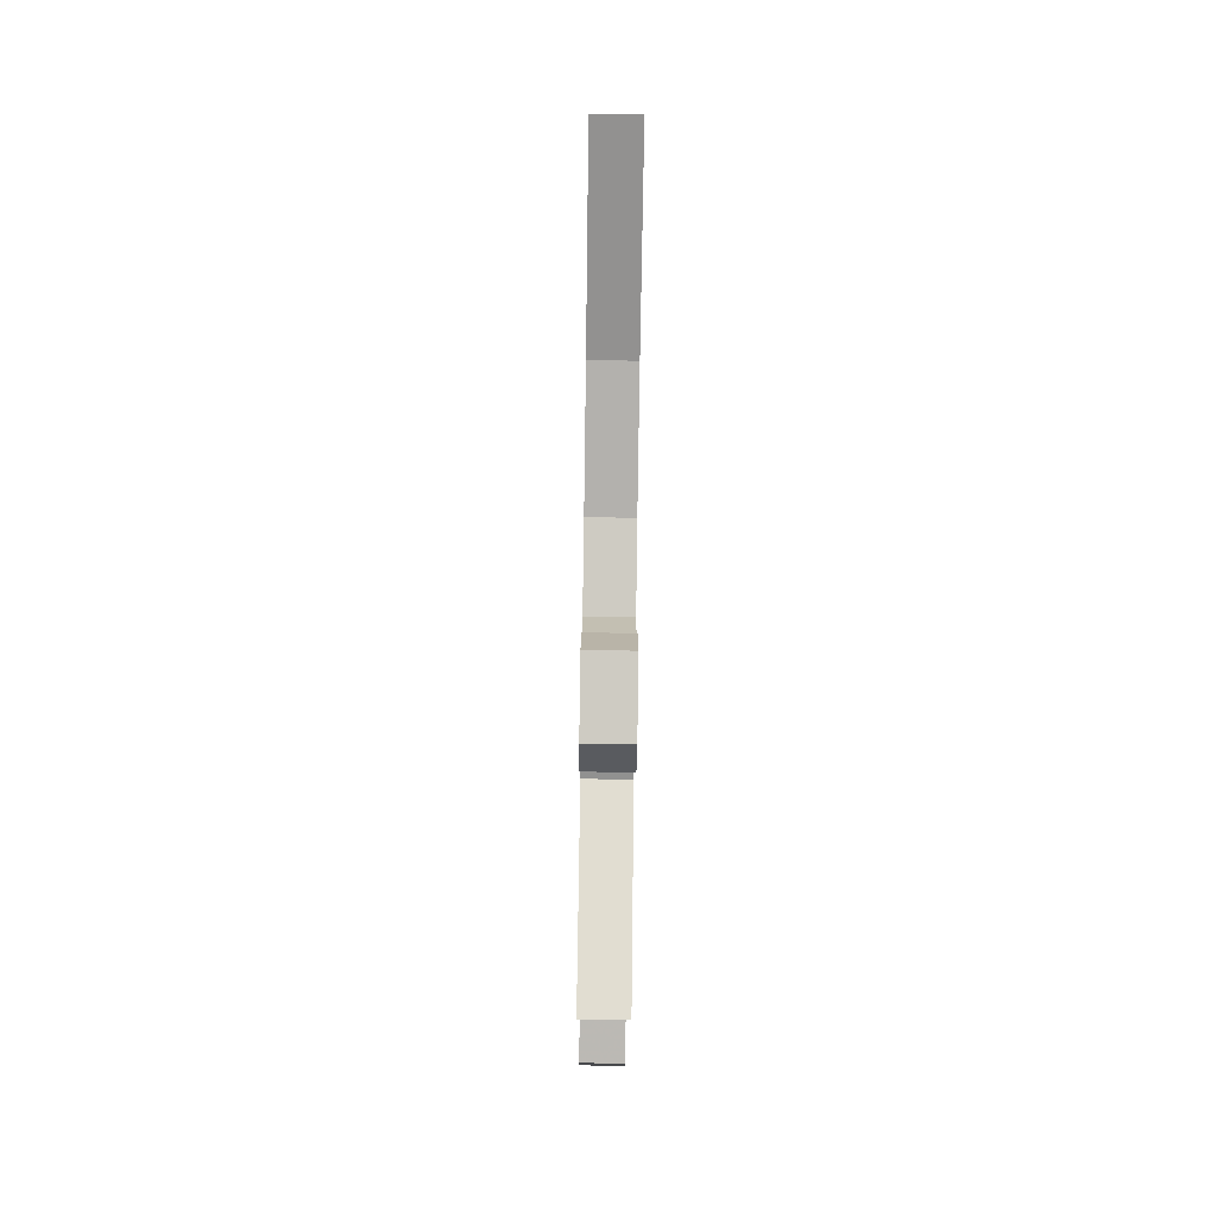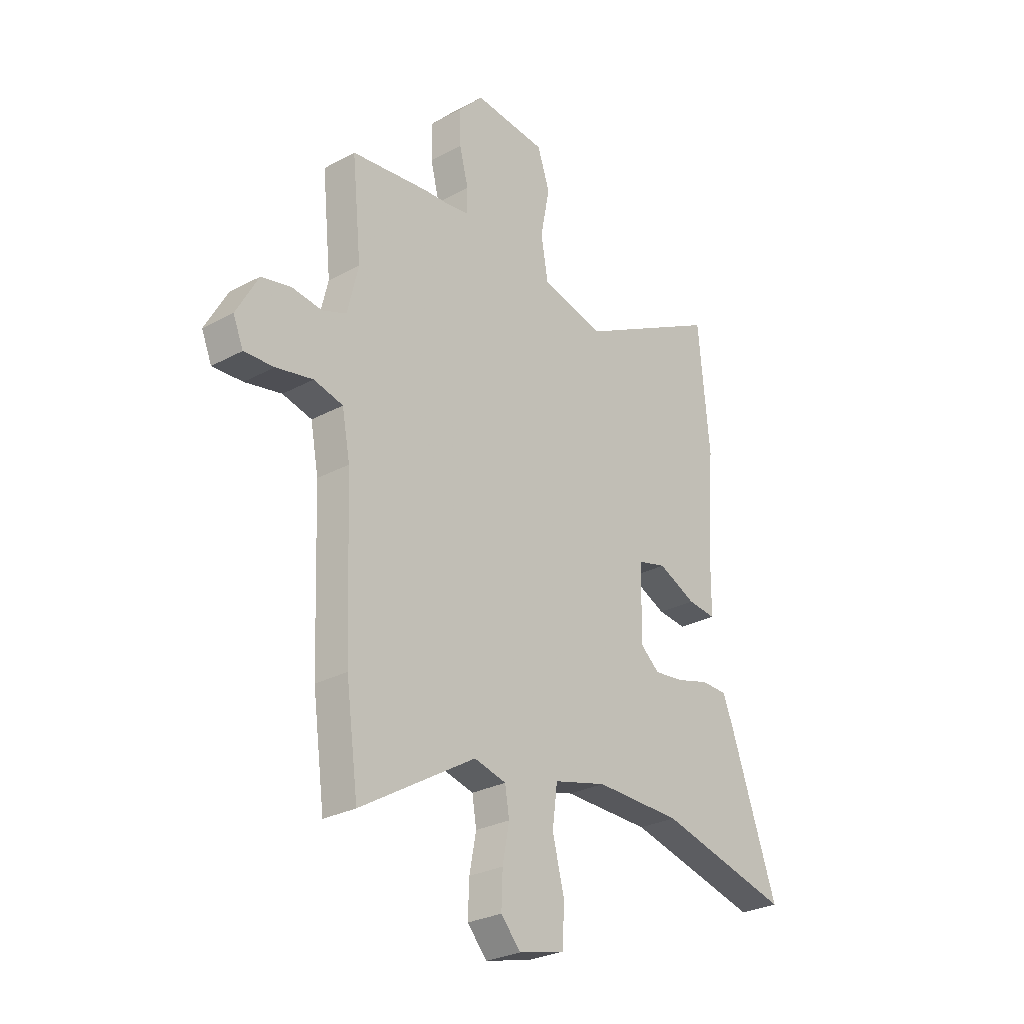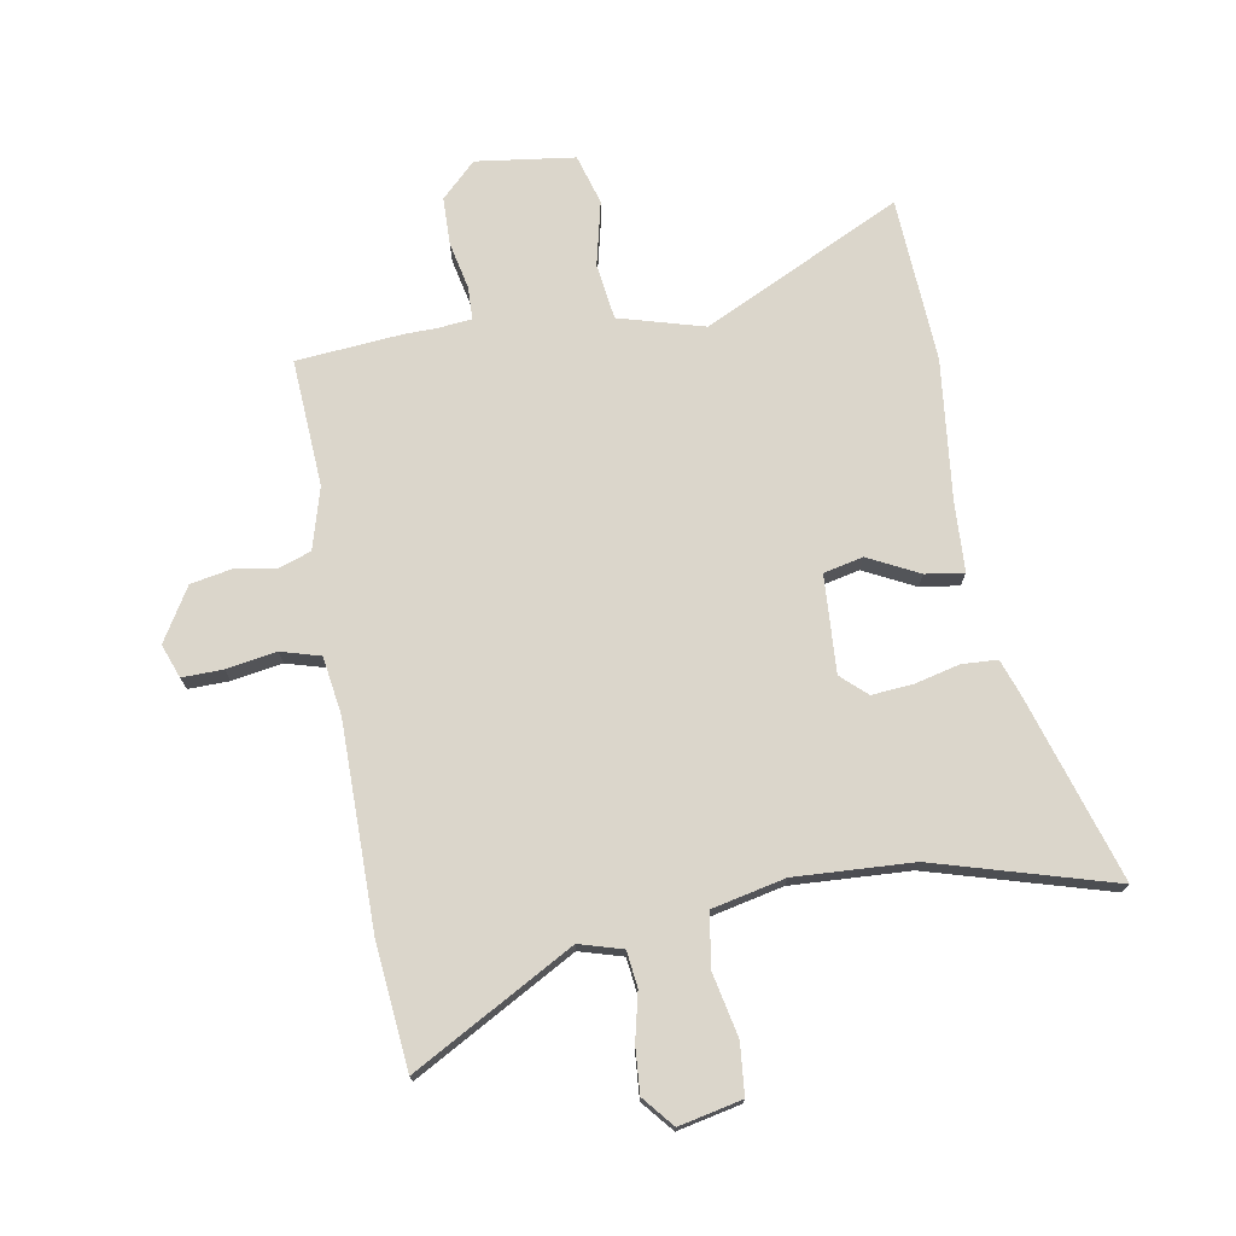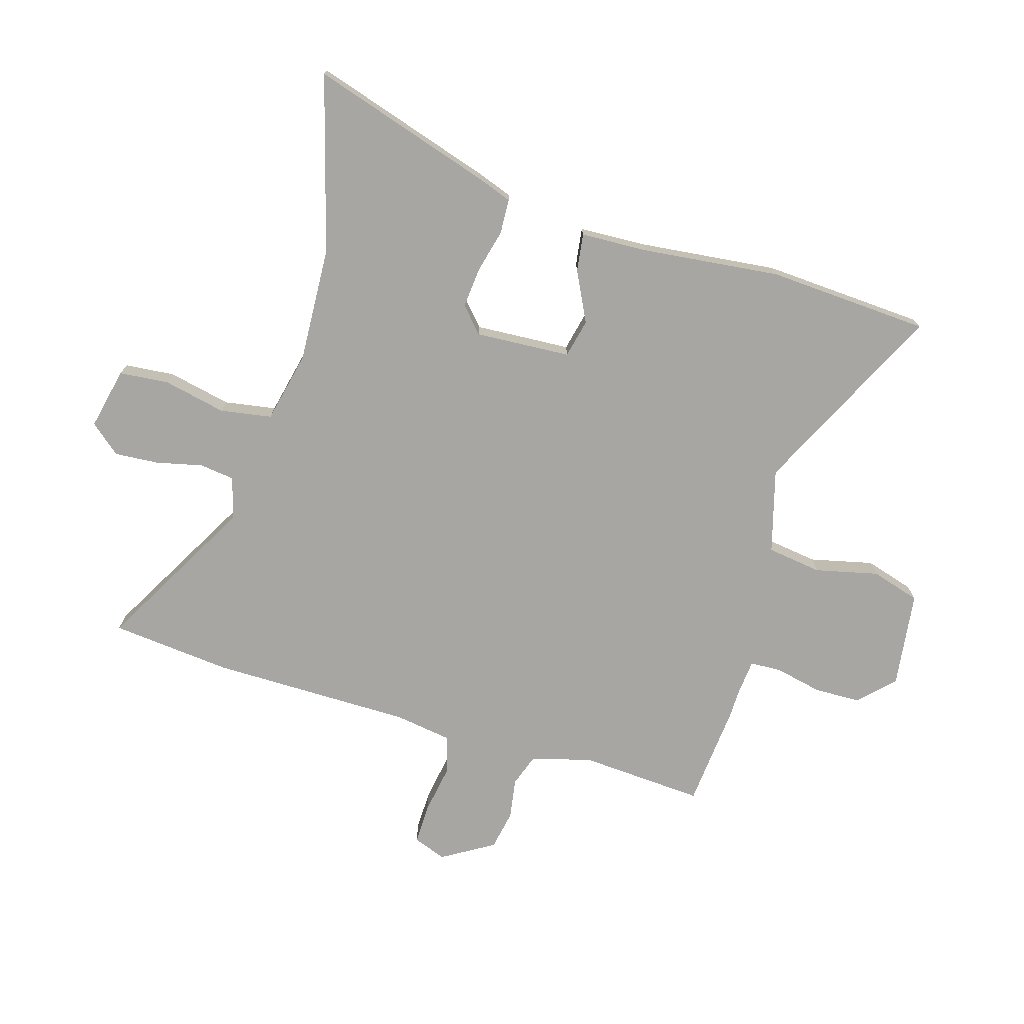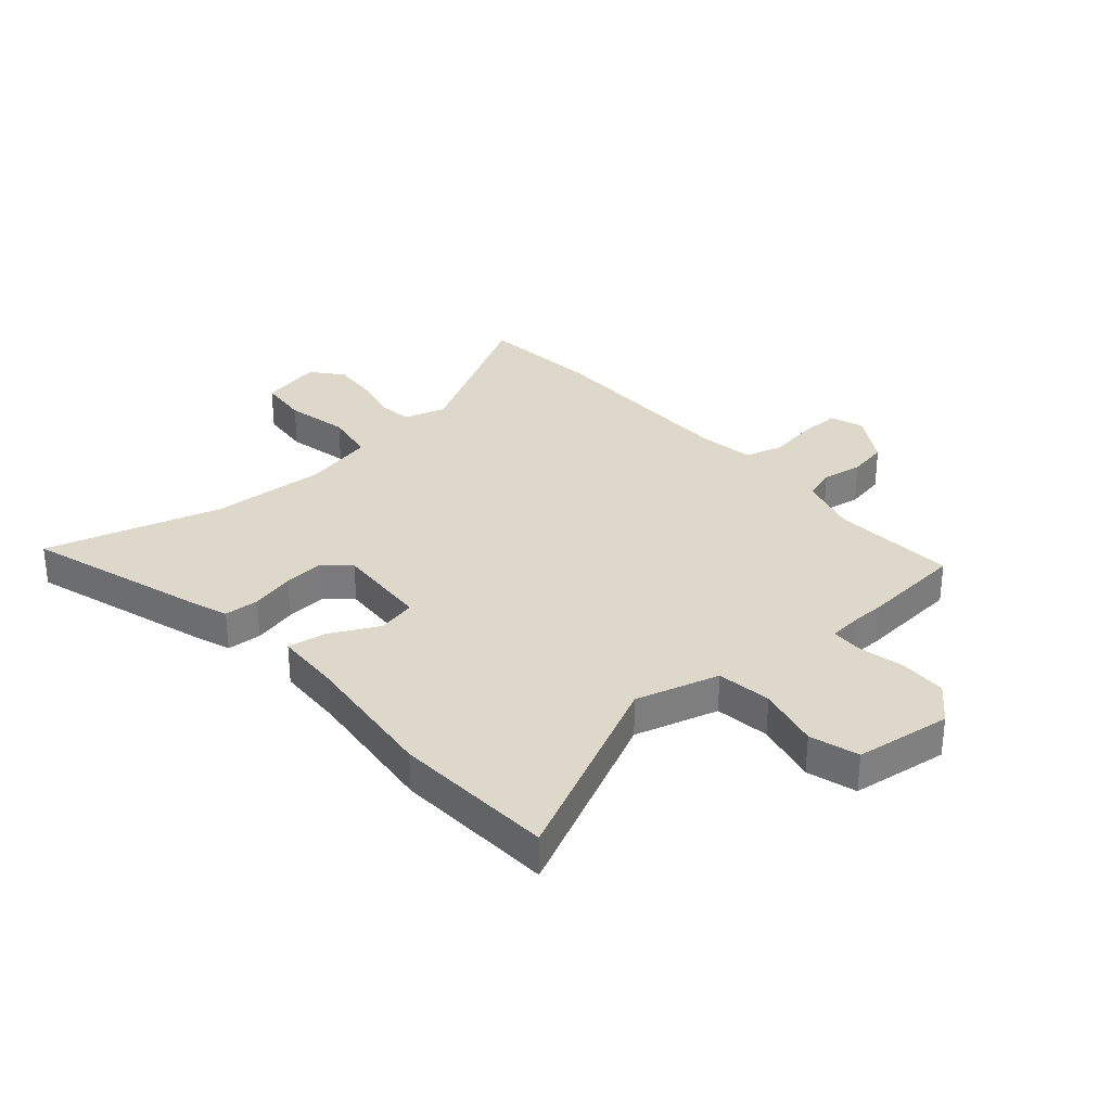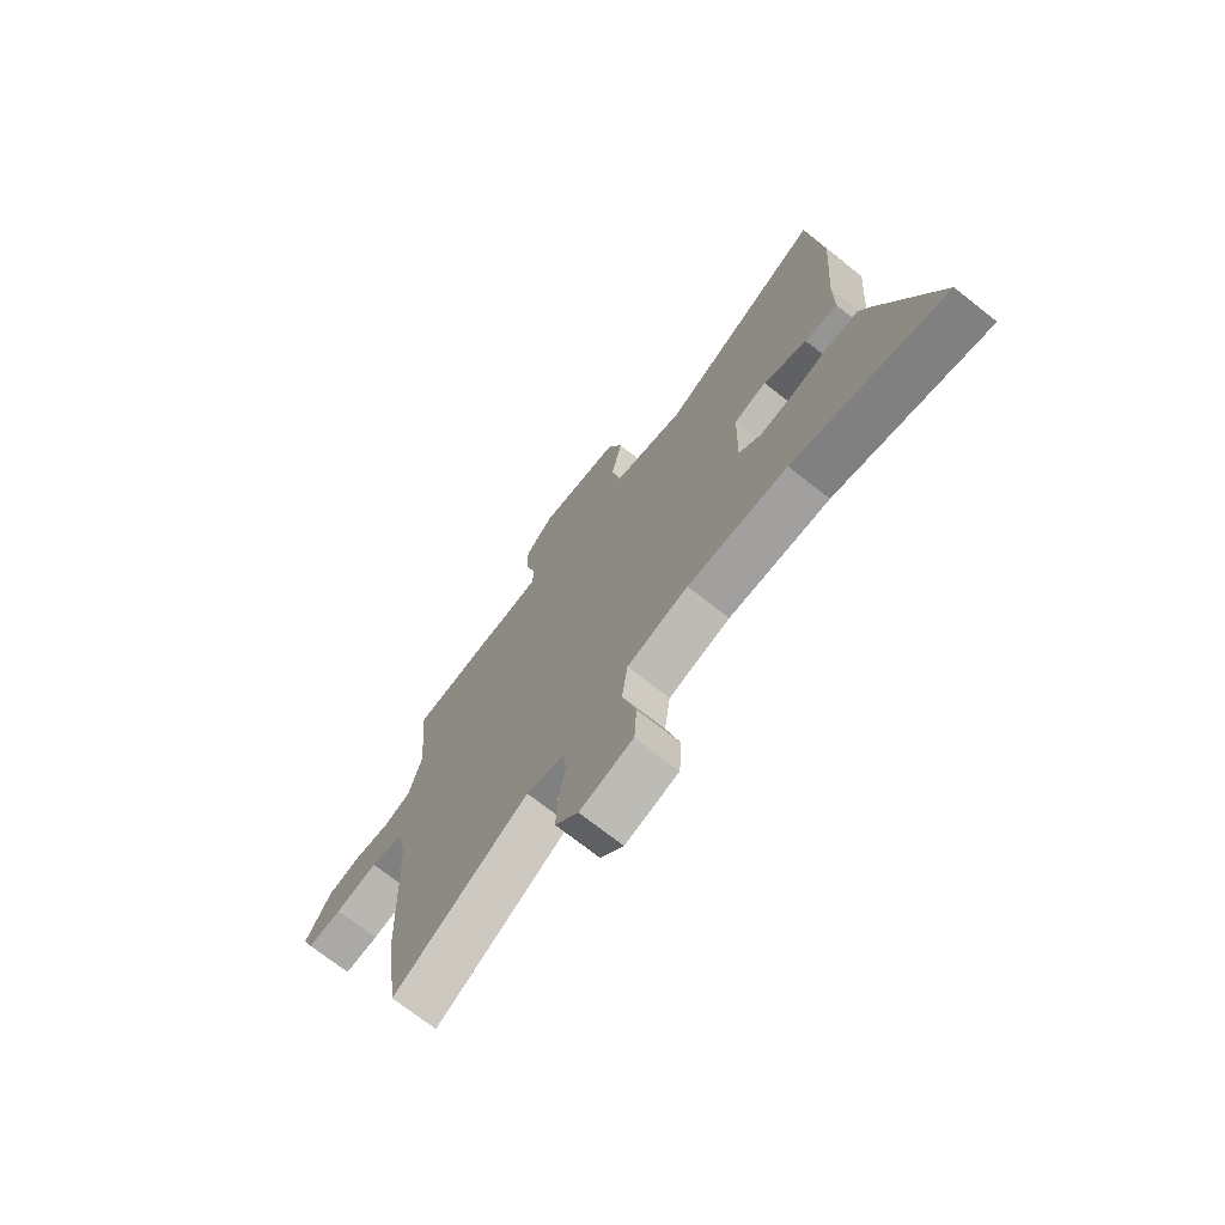
<metadata>
{"format":"obj","ext":"obj","renderer":"f3d","projection":"perspective","resolution":1024,"background":"white","views":[{"elev":-80.0,"azim":-90.8,"up":"+Z"},{"elev":-27.9,"azim":129.5,"up":"+Z"},{"elev":73.5,"azim":172.3,"up":"+Y"},{"elev":-74.0,"azim":-104.6,"up":"+Y"},{"elev":31.6,"azim":-38.9,"up":"+Y"},{"elev":-72.5,"azim":-128.2,"up":"+Z"}]}
</metadata>
<code>
v 0.349 0.07 0.519
v 0.533 0.07 0.496
v 0.511 0.07 0.275
v 0.537 0.07 0.167
v 0.594 0.07 0.145
v 0.666 0.07 0.154
v 0.736 0.07 0.138
v 0.788 0.07 0.044
v 0.764 0.07 -0.014
v 0.693 0.07 -0.01
v 0.606 0.07 0.008
v 0.537 0.07 -0.009
v 0.518 0.07 -0.11
v 0.504 0.07 -0.468
v 0.475 0.07 -0.682
v 0.201 0.07 -0.516
v 0.125 0.07 -0.535
v 0.115 0.07 -0.597
v 0.131 0.07 -0.68
v 0.134 0.07 -0.759
v 0.087 0.07 -0.811
v -0.022 0.07 -0.783
v -0.027 0.07 -0.694
v 0.001 0.07 -0.583
v -0.011 0.07 -0.491
v -0.137 0.07 -0.458
v -0.343 0.07 -0.461
v -0.658 0.07 -0.539
v -0.545 0.07 -0.218
v -0.521 0.07 -0.158
v -0.459 0.07 -0.157
v -0.382 0.07 -0.179
v -0.31 0.07 -0.188
v -0.264 0.07 -0.149
v -0.268 0.07 0.021
v -0.336 0.07 0.039
v -0.426 0.07 -0.002
v -0.494 0.07 -0.009
v -0.495 0.07 0.111
v -0.513 0.07 0.358
v -0.486 0.07 0.645
v -0.147 0.07 0.465
v 0.003 0.07 0.501
v 0.02 0.07 0.598
v -0.002 0.07 0.711
v 0.027 0.07 0.797
v 0.199 0.07 0.813
v 0.257 0.07 0.752
v 0.256 0.07 0.669
v 0.235 0.07 0.587
v 0.235 0.07 0.53
v 0.295 0.07 0.522
v 0.349 0 0.519
v 0.533 0 0.496
v 0.511 0 0.275
v 0.537 0 0.167
v 0.594 0 0.145
v 0.666 0 0.154
v 0.736 0 0.138
v 0.788 0 0.044
v 0.764 0 -0.014
v 0.693 0 -0.01
v 0.606 0 0.008
v 0.537 0 -0.009
v 0.518 0 -0.11
v 0.504 0 -0.468
v 0.475 0 -0.682
v 0.201 0 -0.516
v 0.125 0 -0.535
v 0.115 0 -0.597
v 0.131 0 -0.68
v 0.134 0 -0.759
v 0.087 0 -0.811
v -0.022 0 -0.783
v -0.027 0 -0.694
v 0.001 0 -0.583
v -0.011 0 -0.491
v -0.137 0 -0.458
v -0.343 0 -0.461
v -0.658 0 -0.539
v -0.545 0 -0.218
v -0.521 0 -0.158
v -0.459 0 -0.157
v -0.382 0 -0.179
v -0.31 0 -0.188
v -0.264 0 -0.149
v -0.268 0 0.021
v -0.336 0 0.039
v -0.426 0 -0.002
v -0.494 0 -0.009
v -0.495 0 0.111
v -0.513 0 0.358
v -0.486 0 0.645
v -0.147 0 0.465
v 0.003 0 0.501
v 0.02 0 0.598
v -0.002 0 0.711
v 0.027 0 0.797
v 0.199 0 0.813
v 0.257 0 0.752
v 0.256 0 0.669
v 0.235 0 0.587
v 0.235 0 0.53
v 0.295 0 0.522
f 47 48 49 50
f 47 50 51
f 44 45 46 47
f 43 44 47 51
f 42 43 51 52
f 39 40 41 42
f 36 37 38 39
f 35 36 39 42
f 34 35 42 52
f 29 30 31 32
f 27 28 29 32
f 26 27 32 33
f 25 26 33 34
f 21 22 23 24
f 21 24 25
f 18 19 20 21
f 18 21 25
f 17 18 25 34
f 13 14 15 16
f 12 13 16 17
f 8 9 10 11
f 6 7 8 11
f 5 6 11 12
f 4 5 12 17
f 52 1 2 3
f 17 34 52
f 3 4 17 52
f 102 101 100 99
f 103 102 99
f 99 98 97 96
f 103 99 96 95
f 104 103 95 94
f 94 93 92 91
f 91 90 89 88
f 94 91 88 87
f 104 94 87 86
f 84 83 82 81
f 84 81 80 79
f 85 84 79 78
f 86 85 78 77
f 76 75 74 73
f 77 76 73
f 73 72 71 70
f 77 73 70
f 86 77 70 69
f 68 67 66 65
f 69 68 65 64
f 63 62 61 60
f 63 60 59 58
f 64 63 58 57
f 69 64 57 56
f 55 54 53 104
f 104 86 69
f 104 69 56 55
f 1 53 54 2
f 2 54 55 3
f 3 55 56 4
f 4 56 57 5
f 5 57 58 6
f 6 58 59 7
f 7 59 60 8
f 8 60 61 9
f 9 61 62 10
f 10 62 63 11
f 11 63 64 12
f 12 64 65 13
f 13 65 66 14
f 14 66 67 15
f 15 67 68 16
f 16 68 69 17
f 17 69 70 18
f 18 70 71 19
f 19 71 72 20
f 20 72 73 21
f 21 73 74 22
f 22 74 75 23
f 23 75 76 24
f 24 76 77 25
f 25 77 78 26
f 26 78 79 27
f 27 79 80 28
f 28 80 81 29
f 29 81 82 30
f 30 82 83 31
f 31 83 84 32
f 32 84 85 33
f 33 85 86 34
f 34 86 87 35
f 35 87 88 36
f 36 88 89 37
f 37 89 90 38
f 38 90 91 39
f 39 91 92 40
f 40 92 93 41
f 41 93 94 42
f 42 94 95 43
f 43 95 96 44
f 44 96 97 45
f 45 97 98 46
f 46 98 99 47
f 47 99 100 48
f 48 100 101 49
f 49 101 102 50
f 50 102 103 51
f 51 103 104 52
f 52 104 53 1

</code>
